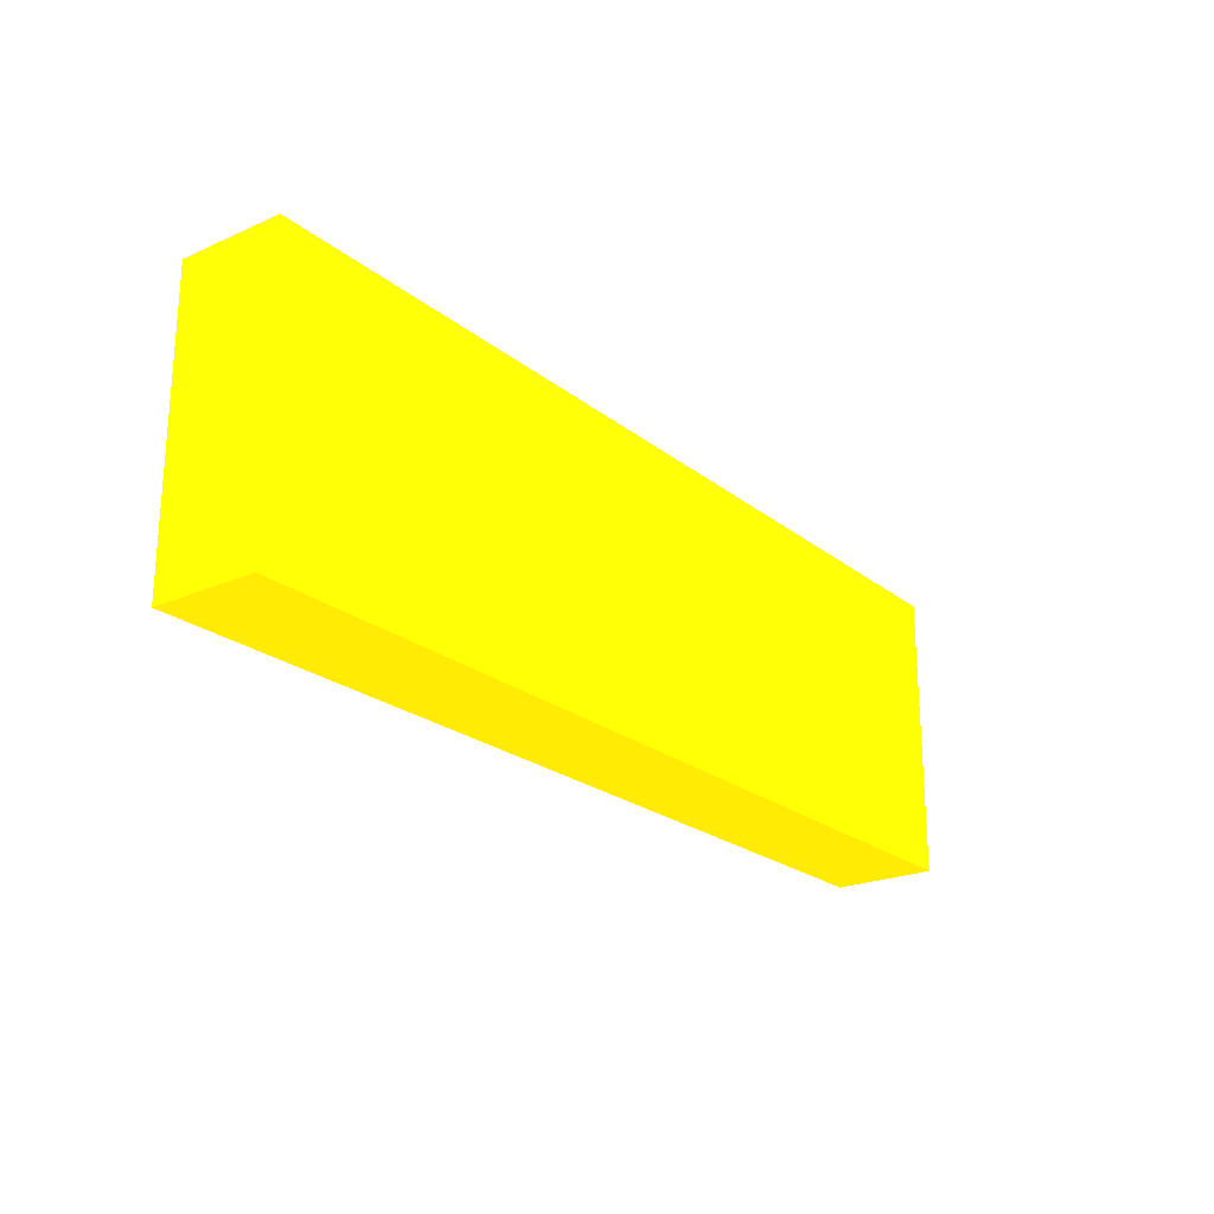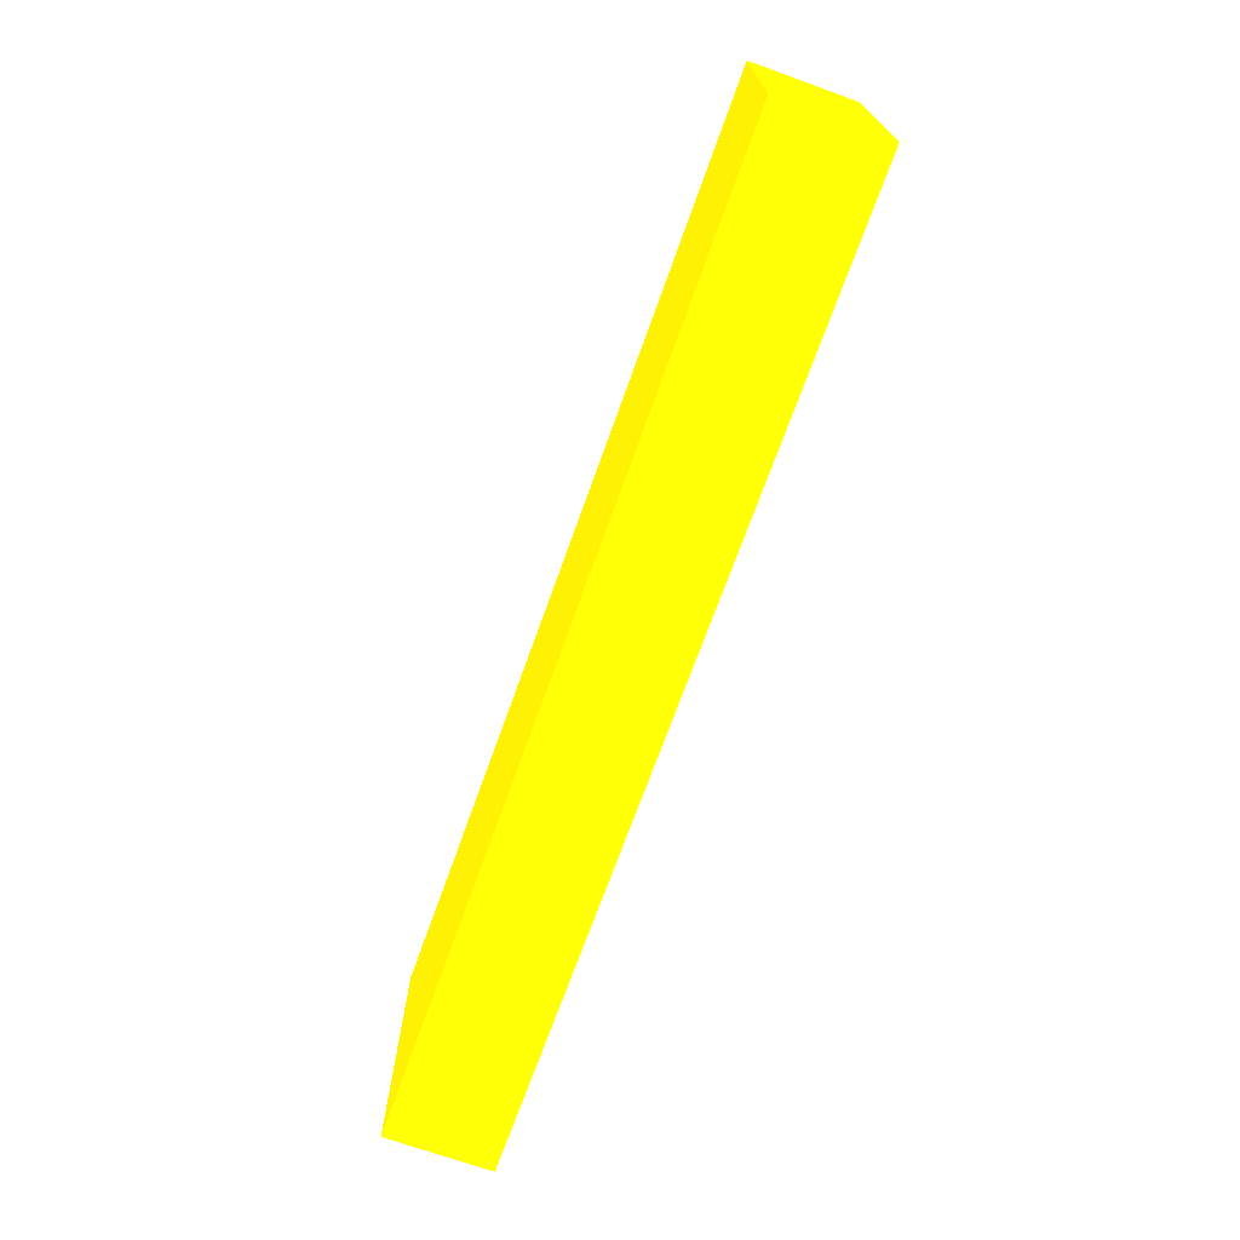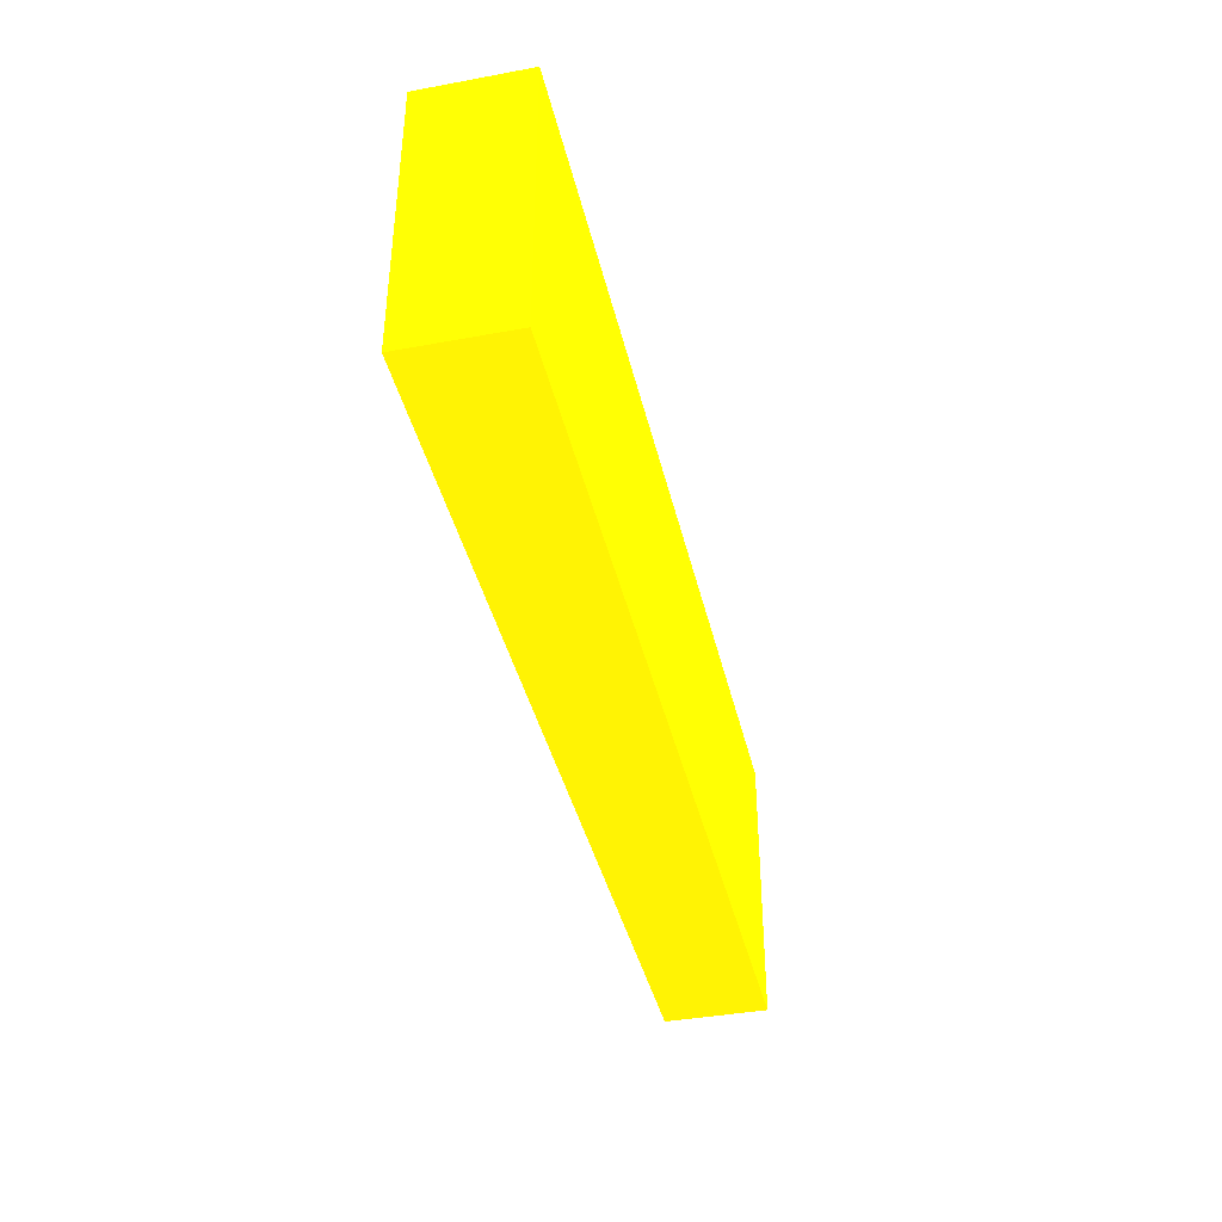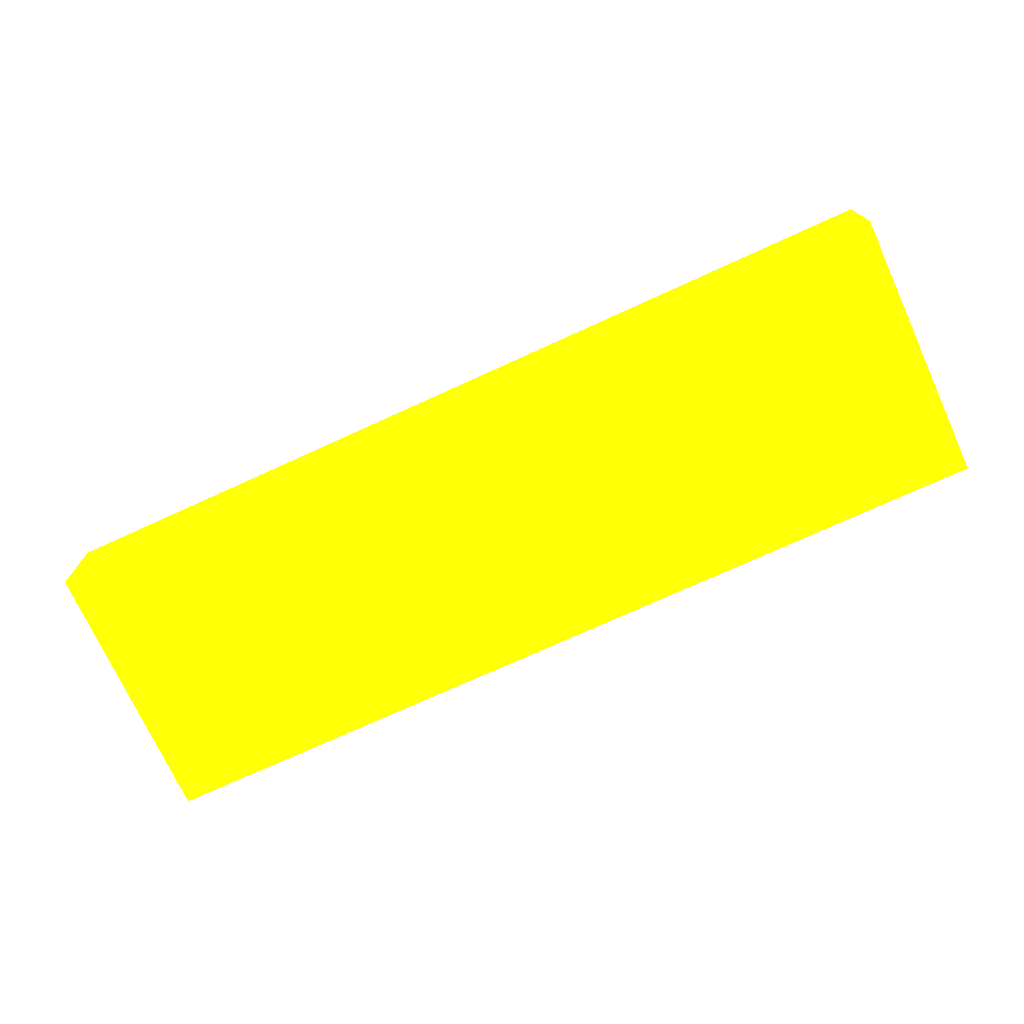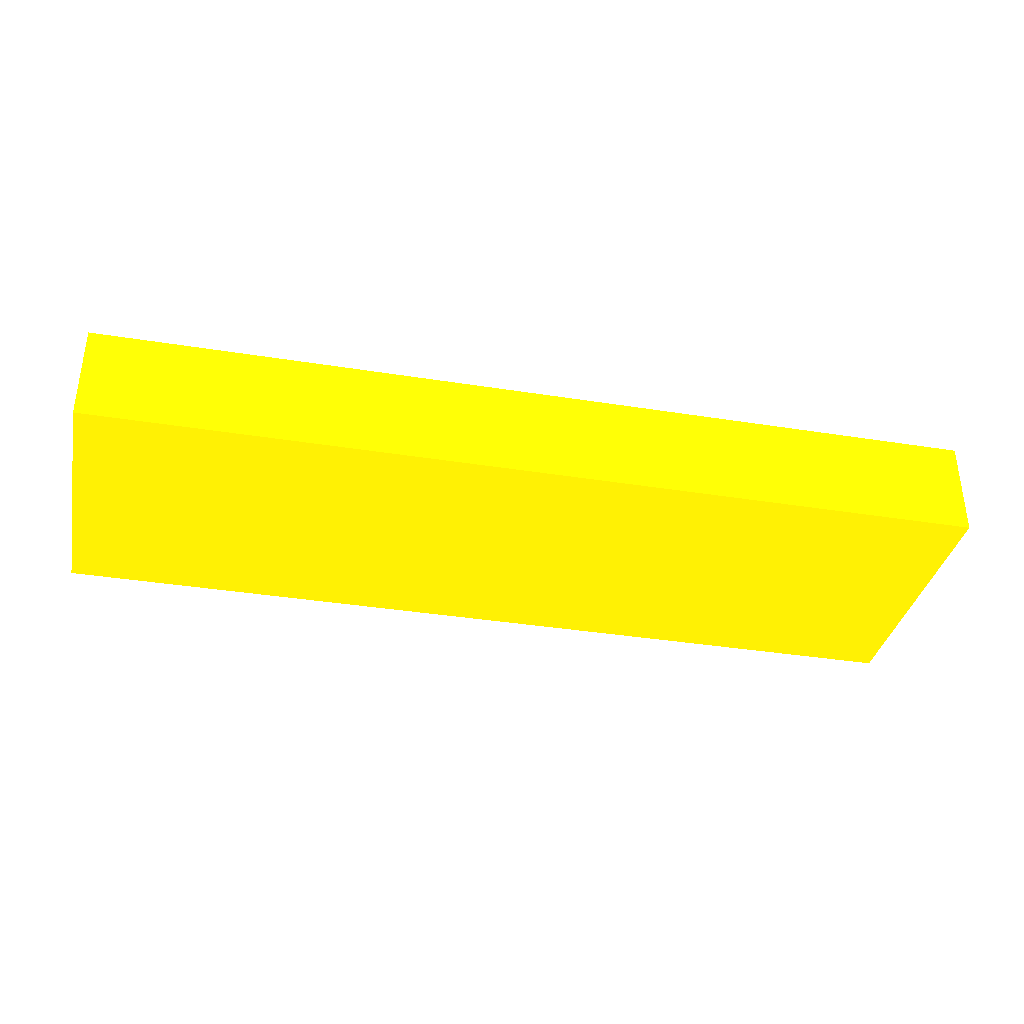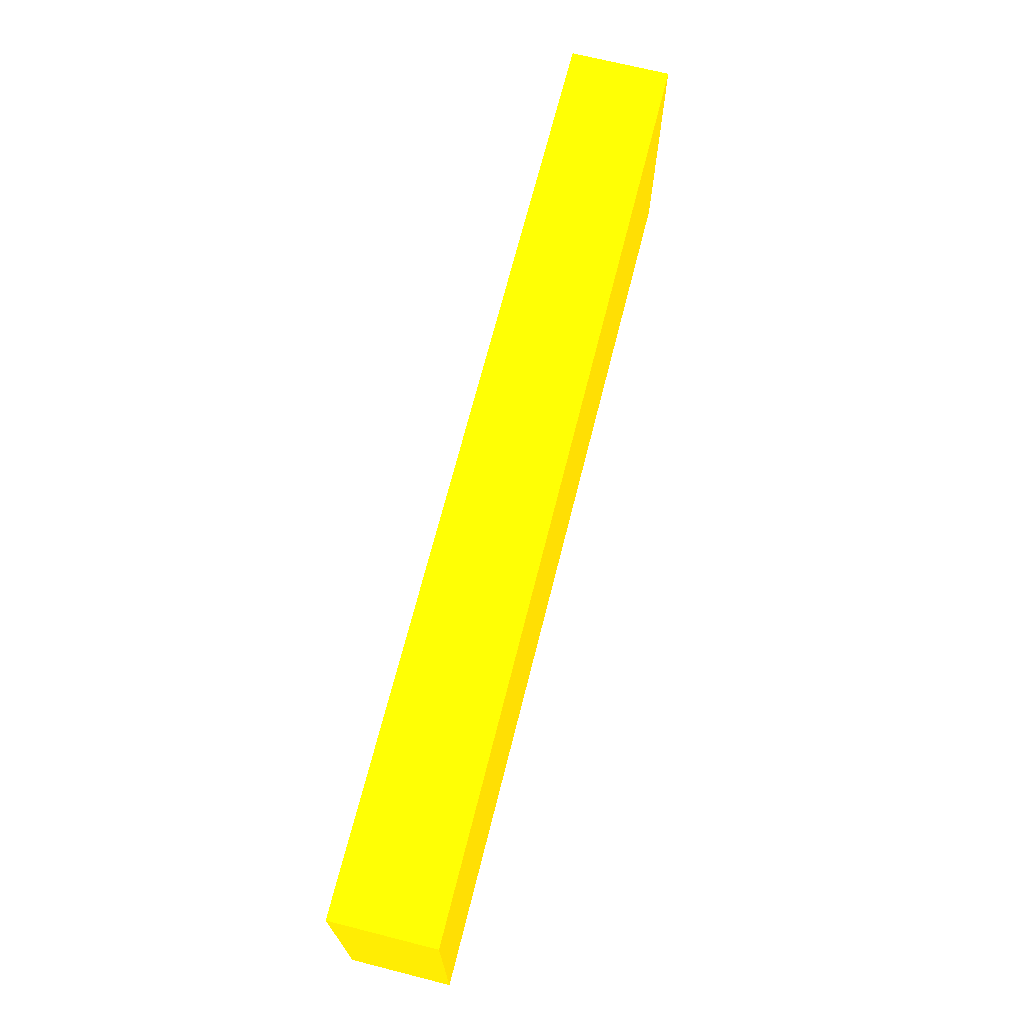
<metadata>
{"format":"obj","ext":"obj","renderer":"f3d","projection":"perspective","resolution":1024,"background":"white","views":[{"elev":-22.7,"azim":127.0,"up":"+Z"},{"elev":-71.0,"azim":70.3,"up":"+Z"},{"elev":-39.9,"azim":102.9,"up":"+Z"},{"elev":-73.4,"azim":-155.4,"up":"+Y"},{"elev":-35.8,"azim":-12.0,"up":"+Y"},{"elev":69.4,"azim":104.2,"up":"+Z"}]}
</metadata>
<code>
v 0.01727 3.833 -2.923 0.9882 0.6941 0.01176
v 0.01727 3.833 -1.246 0.9882 0.6941 0.01176
v 0.01727 4.439 -2.923 0.9882 0.6941 0.01176
v 5.475 3.833 -2.923 0.9882 0.6941 0.01176
v 0.01727 4.439 -1.246 0.9882 0.6941 0.01176
v 5.475 3.833 -1.246 0.9882 0.6941 0.01176
v 5.475 4.439 -2.923 0.9882 0.6941 0.01176
v 5.475 4.439 -1.246 0.9882 0.6941 0.01176
f 1 2 5
f 1 5 3
f 1 3 7
f 1 7 4
f 1 4 6
f 1 6 2
f 2 6 8
f 2 8 5
f 3 5 8
f 3 8 7
f 4 7 8
f 4 8 6

</code>
